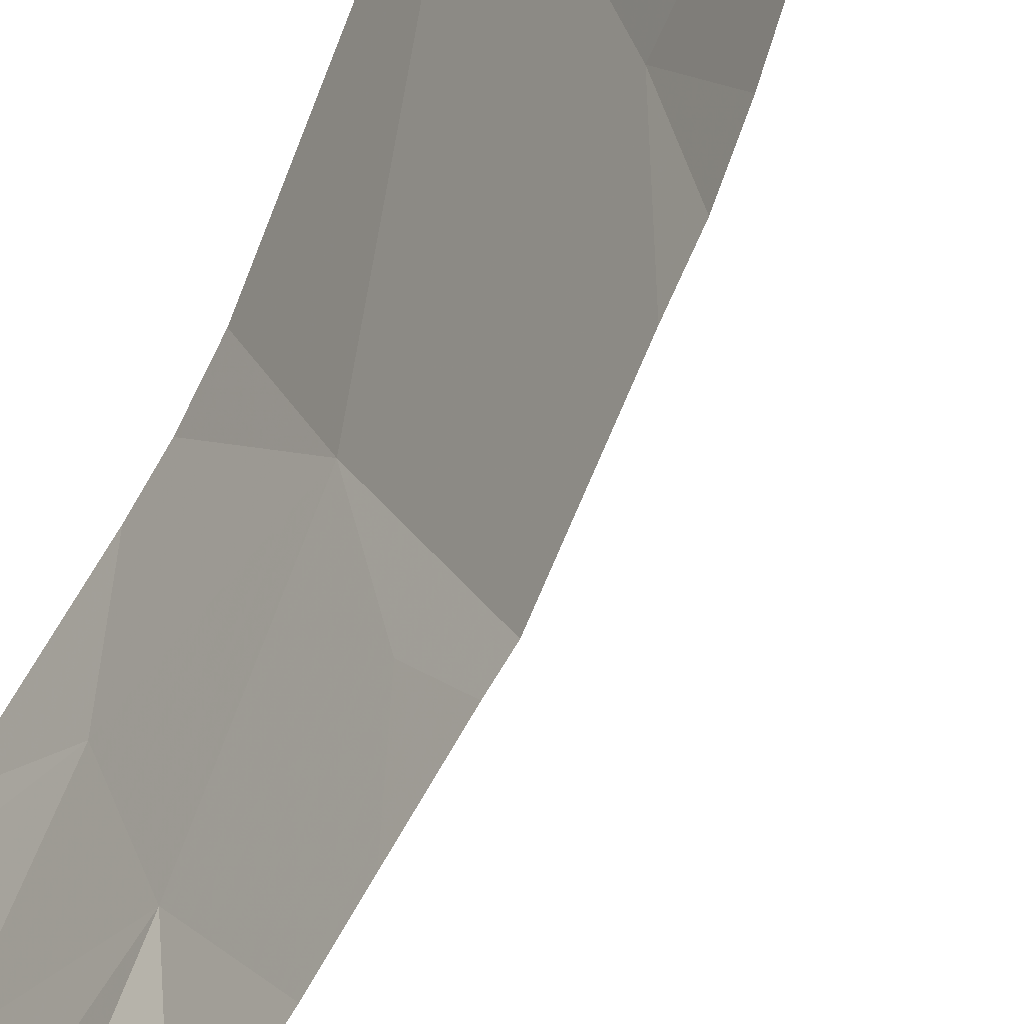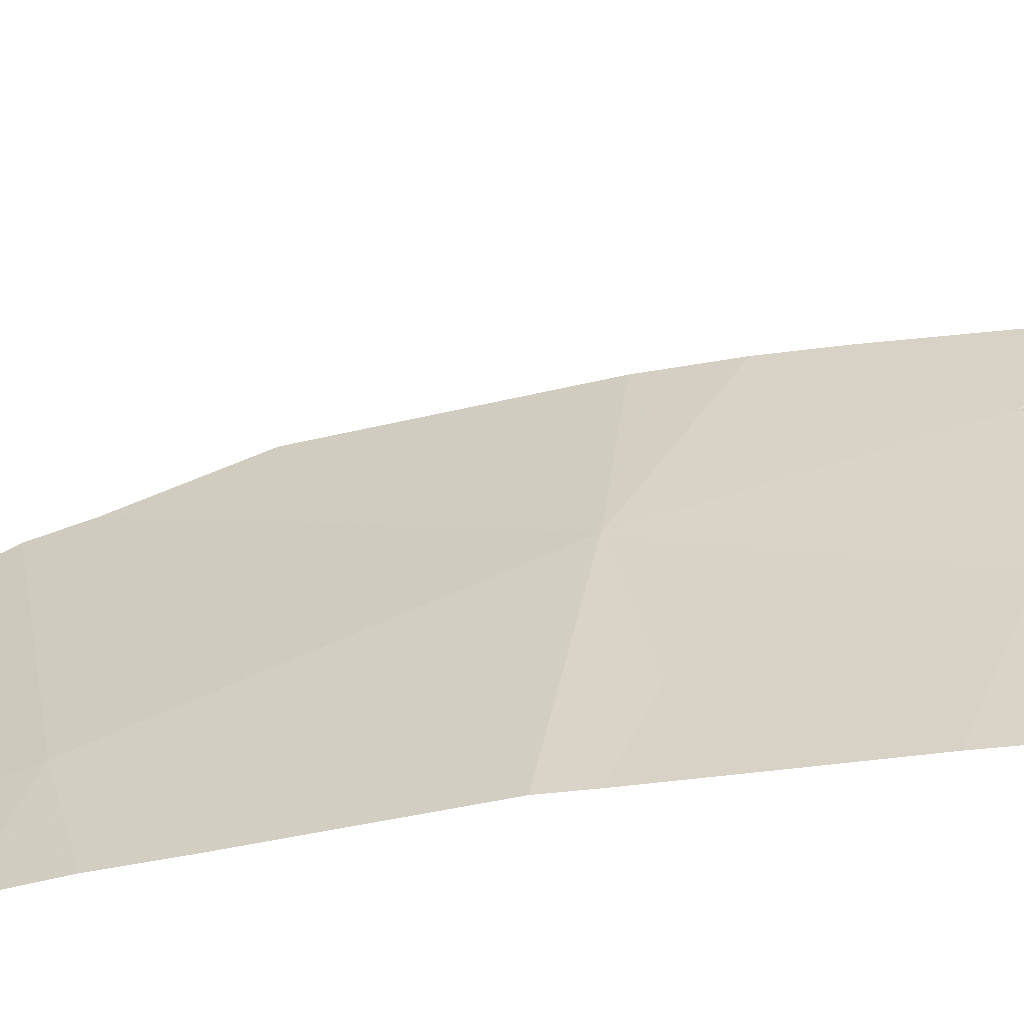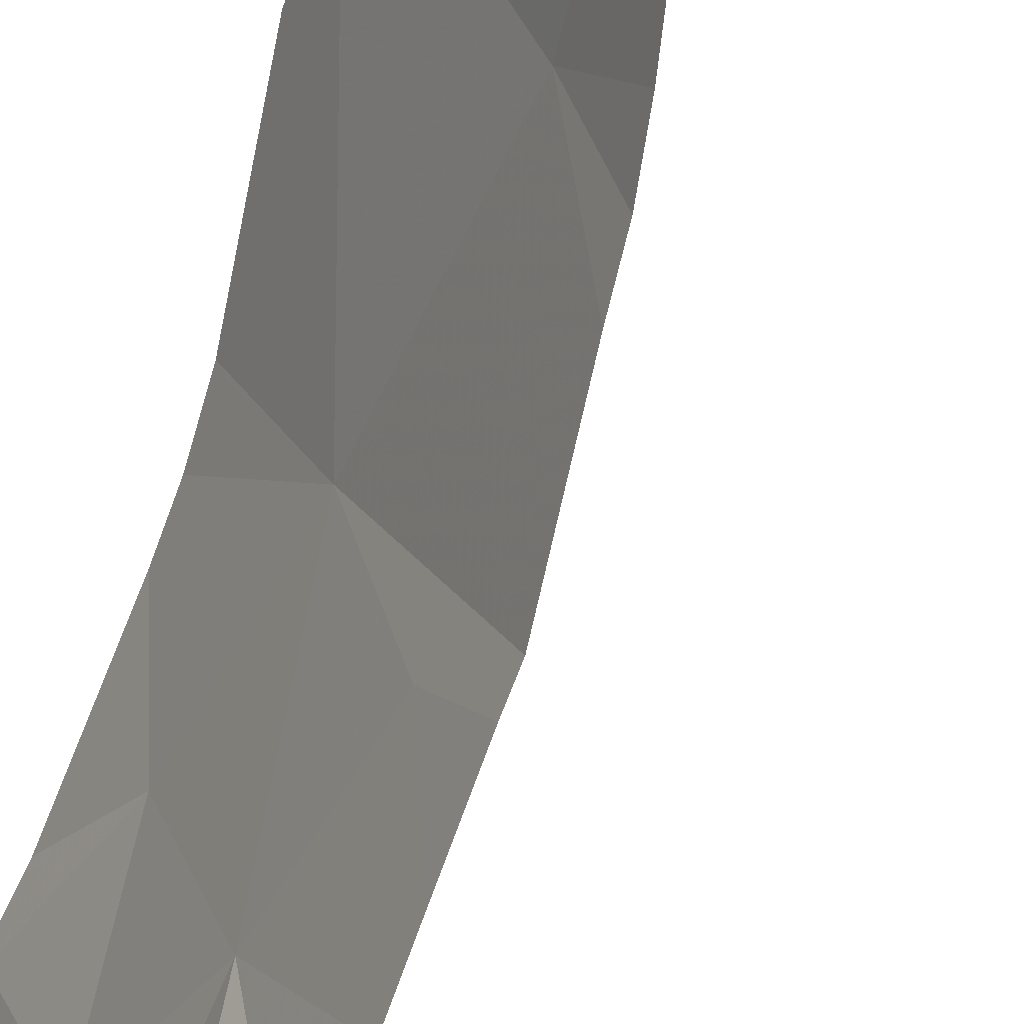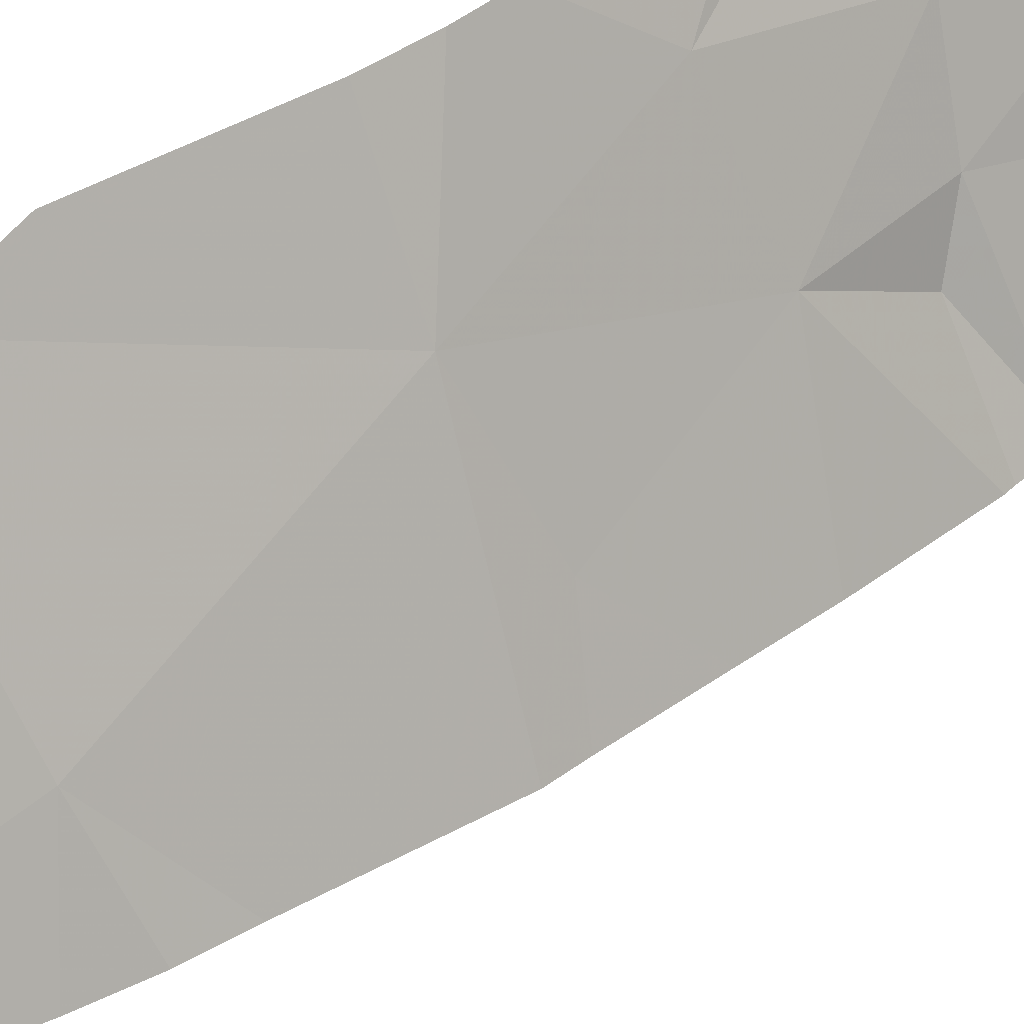
<metadata>
{"format":"obj","ext":"obj","renderer":"f3d","projection":"perspective","resolution":1024,"background":"white","views":[{"elev":-74.0,"azim":-29.3,"up":"+Y"},{"elev":-33.7,"azim":101.6,"up":"+Y"},{"elev":-70.8,"azim":-19.0,"up":"+Y"},{"elev":38.0,"azim":46.0,"up":"+Y"}]}
</metadata>
<code>
v -128.7 204.4 500.1
v -128.5 204.4 500.1
v -128.7 203.4 483.2
v -129.3 204.4 491.5
v -128.9 203.6 483.2
v -129.2 204.4 498.9
v -129.1 204.4 498.7
v -129.4 204.4 499.3
v -128.7 203.4 499.9
v -129.2 204.4 489.5
v -128.9 203.5 489.7
v -129.4 204.4 490.7
v -128.8 204.4 488.8
v -129 204.4 483.2
v -128.5 204.4 500.1
v -128.9 203.5 490
v -129.2 204.4 500.1
v -129.4 204.4 483.2
v -128.8 203.5 500.1
v -128.8 203.4 500
v -128.9 203.5 500.1
v -129.3 204.4 483.2
v -128.7 203.4 499.9
v -129.3 204.4 483.2
v -129.3 204.4 489.8
v -129.3 204.4 483.2
v -129.3 204.4 490.1
v -129.3 203.4 500
v -128.6 203.4 500
v -128.6 203.5 500
v -128.9 204.4 500.1
v -129.2 203.4 500.1
v -128.9 204.4 500.1
v -128.9 204.4 500.1
v -128.6 204.4 500.1
v -129 203.4 500.1
v -129.2 204.4 500.2
v -129 204.4 500.1
v -129.2 204.4 489.6
v -128.8 203.5 500
v -128.8 203.5 500
v -128.5 203.5 499.9
v -129.2 204.4 500.3
v -129.3 204.4 490.2
v -128.6 203.4 499.9
v -129.2 204.4 500.3
v -129.3 203.5 500.1
v -129.4 203.6 500
v -128.9 203.4 489.8
v -128.8 204.4 483.2
v -129.1 204.4 500.1
v -128.5 204 500
v -128.7 204.4 488.7
v -129.3 203.5 500.1
v -129.3 204.4 491.3
v -129.3 203.5 495
v -128.7 204.4 488.6
v -128.6 203.9 488.7
v -129.3 204.4 490.9
v -128.9 203.4 489.7
v -129 204.4 483.2
v -129.2 204.4 500.2
v -128.5 203.5 497.9
v -129.2 204.4 500.2
v -129.4 204.4 483.2
v -128.5 204.4 500.1
v -129.3 204.4 500.3
v -129.2 203.5 495.7
v -129 203.6 491.5
v -128.6 204.4 500.1
v -128.7 203.7 498.3
v -128.6 204.4 500.1
v -128.6 204.4 500.1
v -128.7 204.4 483.2
v -129.3 204.4 499.1
v -129.3 204.4 483.2
v -129.1 203.7 496.2
v -128.5 203.7 483.2
v -128.5 204.3 488
v -129.1 203.5 483.2
v -129.4 203.4 483.3
v -129.3 204.4 500.3
v -129.1 204.4 500.1
v -129 203.7 490.2
v -128.9 203.4 490.6
v -129.3 204.4 500.3
v -129.1 204.4 500.1
v -129.2 203.4 493.4
v -129.2 203.6 499.3
v -129.4 203.6 499.8
v -129.2 204 491.7
v -129 203.5 498.8
v -129.1 203.7 492.4
v -128.8 203.4 497.2
v -128.6 203.5 497.6
v -129.3 203.7 494
v -129.1 204 500.2
v -129.1 204 500.2
v -129 204 500.1
v -128.8 203.7 483.2
v -128.8 203.8 483.2
v -128.5 203.7 483.2
v -129.1 203.8 490.7
v -129.2 204 490.3
v -128.5 203.9 483.2
v -128.9 204.3 483.2
v -128.7 204 483.2
v -128.9 203.4 489.9
v -128.9 203.4 490
v -129 204 483.2
v -129.2 204.1 483.2
v -129.1 204 483.2
v -129.1 203.9 483.2
v -129.3 203.8 483.2
v -129 203.8 483.2
v -129.3 204.4 483.2
v -129.2 204.3 483.2
v -129 203.7 489.8
v -129.2 204.1 489.9
v -128.5 203.9 500
v -129.1 203.7 490.8
v -129.1 203.8 491
v -129.3 204.3 489.8
v -129.3 204.3 490.2
v -129.3 204.3 490.7
v -129.2 204.2 491.1
v -128.5 203.6 483.2
v -129.4 203.8 494
v -129.4 203.8 493.7
v -128.5 204.1 500
v -128.9 204.3 500.1
v -129 204.3 500.1
v -128.5 204.1 500
v -128.5 204.3 500.1
v -128.8 203.8 500.1
v -128.7 203.9 500
v -128.7 203.8 500
v -128.8 203.6 500
v -128.8 203.5 500
v -128.9 203.7 500
v -128.9 203.7 500
v -128.7 203.7 500
v -129.2 203.4 500.1
v -129.2 203.4 500.1
v -129.3 203.6 500.2
v -129 203.8 500.2
v -129.4 203.8 500.2
v -129.1 203.9 500.2
v -129.1 204.2 500.2
v -129.2 204.3 500.2
v -129.4 203.7 500.2
v -129.4 203.6 500.1
v -128.5 204.2 500
v -129.1 204.1 500.2
v -129.1 204.1 500.2
v -128.9 203.6 500.1
v -129 203.9 500.1
v -129 203.9 500.1
v -128.8 203.8 500.1
v -128.9 203.7 500
v -128.9 203.8 500.1
v -128.8 203.9 500
v -128.8 204.1 500.1
v -128.8 204.2 500.1
v -128.9 203.8 500.1
v -128.9 203.7 500.1
v -128.6 203.8 500
v -129 204 500.1
v -129 203.8 500.1
v -128.5 203.6 499.9
v -128.5 203.7 483.2
v -128.5 203.7 499.9
v -128.5 203.9 500
v -128.6 204.2 500.1
v -128.5 204.2 500.1
v -129.3 203.4 500
v -128.5 203.9 500
v -129.3 203.4 500
v -128.6 203.4 499.9
v -128.9 203.9 500.1
v -128.7 203.7 500
v -128.6 203.6 500
v -128.6 203.6 500
v -128.9 203.7 500.1
v -128.9 203.7 500.1
v -129 203.8 500.1
v -129.3 203.6 500.2
v -128.9 203.5 500.1
v -129 203.8 500.1
v -128.5 204.1 500
v -128.5 204.1 500
v -128.5 204.2 500.1
v -128.9 204.3 500.1
v -128.5 203.5 499.9
v -128.5 204 500
v -129 204 500.1
v -128.6 203.5 500
v -128.6 203.4 499.9
v -128.6 204.3 500.1
v -129.1 204.3 500.1
v -129.1 204.1 500.1
v -129 204.1 500.1
v -128.9 204.2 500.1
v -129 204.1 500.1
v -129.2 204.3 500.3
v -128.9 203.7 500
v -128.7 203.4 499.9
v -129.2 204.2 500.2
v -129.2 204.4 500.3
v -129.4 203.8 494.4
v -128.5 203.9 500
v -129.3 203.7 495.5
v -128.5 204 500
v -128.5 203.8 500
v -129.4 203.8 494.9
v -129.3 203.5 495.1
v -129.3 203.5 495
v -128.9 203.8 496.8
v -129.2 204.3 489.5
v -128.5 203.9 483.2
v -129.2 204.1 490.7
v -128.5 204.3 500.1
v -128.5 203.5 499.9
v -129.3 203.6 483.3
v -128.5 203.9 500
v -129 203.4 500.1
v -128.9 204.4 483.2
v -128.5 204.1 483.2
v -128.5 203.9 488.4
v -128.7 204.4 483.2
v -128.5 203.5 483.2
v -128.5 203.5 499.9
v -128.7 204.4 483.2
v -129.4 203.8 499.6
v -129.4 203.8 499.7
v -128.9 204.4 483.2
v -129.2 204.4 500.2
v -129.4 203.4 483.3
v -129.4 203.7 499.7
v -129.4 203.5 483.3
v -129.4 204 483.2
v -129.4 204.1 483.2
v -129.4 203.9 493.8
v -129.4 203.9 494
v -129.4 203.9 500.2
v -129.4 203.8 500.2
v -129.4 203.7 500.2
v -129.4 203.7 500.2
v -129.4 203.7 499.8
v -129.4 203.7 499.9
v -129.4 203.6 500.1
v -129.4 203.7 500.1
v -129.4 204.2 500.3
v -129.4 204.2 500.3
v -129.4 203.8 500.2
v -129.4 204.1 500.3
v -129.4 204.1 500.3
v -129.4 204.4 500.3
v -129.4 204.3 500.3
v -129.4 203.8 483.2
v -129.4 204.1 499.5
v -129.4 203.8 499.6
v -129.4 204 495.3
v -129.4 204.2 495.5
v -129.4 203.9 494.9
v -129.4 203.9 494.9
v -129.4 204.3 495.6
v -129.4 203.9 494.7
v -129.4 203.9 494.3
v -129.4 204.2 492.7
v -129.4 204.2 492.5
v -129.4 203.9 493.3
v -129.4 203.9 493.6
v -129.4 204.4 483.2
v -129.4 203.9 493.7
v -129.4 203.9 500.2
v -129.4 203.9 500.2
v -129.4 203.8 483.3
v -129.4 204.3 492.4
v -129 203.4 500.1
v -129 203.4 500.1
v -129 203.4 500.1
v -128.8 203.4 500
v -128.8 203.4 500
v -128.8 203.4 500
v -128.5 203.4 499.9
v -128.5 203.4 499.9
v -128.5 203.4 499.9
v -128.8 203.4 500
v -129.3 203.4 499.5
v -128.8 203.4 500
v -129 203.4 500.1
v -128.6 203.4 500
v -129.2 203.4 500.1
v -129.3 203.4 500.1
v -129.3 203.4 500.1
v -129.3 203.4 500.1
v -129.3 203.4 500
v -129.2 203.4 500.1
v -129.2 203.4 495
v -129.2 203.4 494.8
v -128.6 203.4 489.1
v -128.6 203.4 497.8
v -128.6 203.4 497.9
v -129.2 203.4 495.8
v -129.2 203.4 495.7
v -128.9 203.4 491.6
v -128.9 203.4 491.3
v -128.7 203.4 498.4
v -128.7 203.4 498.3
v -129.3 203.4 495.3
v -129.1 203.4 496.2
v -128.6 203.4 498
v -128.8 203.4 483.2
v -128.9 203.4 483.2
v -129.2 203.4 483.2
v -128.8 203.4 489.5
v -128.9 203.4 483.2
v -129.4 203.4 483.3
v -128.9 203.4 490
v -128.9 203.4 490.6
v -128.9 203.4 490.3
v -128.9 203.4 490.7
v -129.2 203.4 493.5
v -129.2 203.4 493.4
v -129.2 203.4 499.4
v -129.1 203.4 499.2
v -129.3 203.4 500
v -129.3 203.4 499.7
v -128.6 203.4 498
v -128.9 203.4 491.7
v -129 203.4 498.8
v -129 203.4 492.3
v -129 203.4 492.5
v -129 203.4 492.2
v -128.8 203.4 497.2
v -128.8 203.4 497.2
v -128.9 203.4 498.8
v -129 203.4 496.5
v -128.8 203.4 497.2
v -128.8 203.4 497.2
v -128.8 203.4 497.2
v -128.6 203.4 497.6
v -129.2 203.4 493.4
v -129.2 203.4 494
v -129.2 203.4 494.3
v -128.9 203.4 490.8
v -128.9 203.4 490.8
v -129.2 203.4 494.4
v -128.7 203.4 489.4
v -128.7 203.4 489.2
v -129.2 203.4 494
v -129.2 203.4 493.7
v -129.3 203.4 495.3
v -129.3 203.4 495.3
v -128.9 203.4 491.1
v -128.5 203.4 488.7
v -128.5 203.4 488.7
v -128.5 203.4 499.9
v -128.5 203.4 499.9
v -128.6 203.4 483.2
v -129.3 203.4 499.7
v -129.3 203.4 499.7
v -129.4 203.4 483.3
v -129.4 203.4 483.3
v -128.5 203.4 483.2
v -129.4 204.4 483.2
v -129.4 204.4 490.7
v -128.5 204.4 488
v -128.5 204.4 500.1
v -128.5 204.4 488.1
v -129.3 204.4 500.3
v -129.4 204.4 500.3
v -129.4 204.4 483.2
v -129.4 204.4 499.4
v -128.5 204.4 483.2
v -129.3 204.4 483.2
v -128.6 204.4 483.2
v -129.3 204.4 489.9
v -129.2 204.4 489.6
v -129.3 204.4 489.9
v -129.3 204.4 490.1
v -129.3 204.4 490.2
v -129.4 204.4 490.7
v -129.3 204.4 490.2
v -129.4 204.4 500.3
v -129.2 204.4 489.6
v -129.3 204.4 491.5
v -129.3 204.4 491.6
v -129.4 204.4 492.2
f 389 91 279
f 20 19 21
f 388 91 389
f 29 30 179
f 387 219 380
f 386 258 373
f 40 20 283
f 41 40 284
f 40 19 20
f 385 124 384
f 287 45 288
f 21 36 20
f 28 47 48
f 30 23 9
f 384 125 12
f 235 234 362
f 207 41 291
f 289 36 292
f 383 124 44
f 288 29 293
f 30 29 45
f 382 124 27
f 296 47 297
f 297 28 298
f 32 54 295
f 381 119 124
f 380 219 25
f 58 229 357
f 379 119 381
f 378 228 376
f 77 68 305
f 377 116 22
f 374 274 65
f 373 258 82
f 372 253 86
f 321 84 322
f 84 16 320
f 371 79 57
f 16 11 49
f 226 32 294
f 328 90 329
f 235 90 239
f 369 79 371
f 310 63 330
f 91 69 307
f 327 92 332
f 368 125 59
f 367 242 18
f 57 58 53
f 337 77 339
f 95 94 341
f 316 81 319
f 39 219 387
f 53 58 13
f 37 150 62
f 93 91 331
f 92 71 309
f 98 97 99
f 101 100 102
f 84 103 104
f 102 105 101
f 105 107 101
f 102 5 231
f 233 228 378
f 5 102 100
f 111 110 106
f 107 105 233
f 5 80 315
f 111 106 227
f 107 110 101
f 50 110 74
f 110 107 230
f 112 111 113
f 114 113 111
f 80 5 115
f 18 116 76
f 5 100 115
f 100 101 115
f 115 113 80
f 110 111 112
f 299 32 295
f 119 118 84
f 241 117 242
f 121 85 323
f 122 121 347
f 118 119 123
f 103 121 122
f 125 124 104
f 243 128 244
f 83 131 87
f 136 135 137
f 41 23 138
f 138 139 41
f 141 140 142
f 145 32 146
f 147 145 245
f 146 148 145
f 62 149 64
f 247 151 248
f 155 154 98
f 139 156 21
f 156 139 140
f 97 157 158
f 160 159 161
f 163 162 164
f 160 165 166
f 167 136 137
f 168 158 169
f 298 28 176
f 164 162 174
f 134 175 222
f 284 40 283
f 168 169 180
f 160 161 165
f 139 21 40
f 182 181 183
f 140 184 185
f 140 139 138
f 138 142 140
f 183 181 142
f 137 135 159
f 165 161 186
f 187 145 151
f 185 188 156
f 188 36 21
f 156 188 21
f 189 165 186
f 163 164 131
f 191 190 174
f 174 190 192
f 182 167 137
f 193 164 72
f 194 42 232
f 135 161 159
f 159 160 142
f 160 141 142
f 142 181 159
f 137 159 181
f 136 162 135
f 162 136 191
f 283 20 289
f 158 168 196
f 169 161 180
f 182 183 197
f 251 152 252
f 183 142 138
f 30 183 23
f 40 41 139
f 21 19 40
f 46 209 43
f 52 191 211
f 137 181 182
f 211 167 173
f 30 45 194
f 42 194 45
f 197 30 194
f 23 183 138
f 191 174 162
f 30 197 183
f 194 182 197
f 214 182 172
f 177 167 182
f 167 177 225
f 175 190 133
f 172 194 170
f 199 175 66
f 47 54 187
f 32 145 187
f 200 149 201
f 98 99 201
f 203 202 204
f 163 203 204
f 253 205 86
f 237 150 37
f 151 152 47
f 47 152 48
f 248 147 255
f 151 145 147
f 154 155 148
f 54 32 187
f 151 47 187
f 98 154 148
f 97 98 148
f 146 185 166
f 157 97 148
f 189 146 166
f 168 204 196
f 186 161 169
f 199 192 175
f 148 146 157
f 201 155 98
f 203 132 202
f 206 160 166
f 165 189 166
f 156 140 185
f 180 135 162
f 141 160 140
f 161 135 180
f 99 97 158
f 180 163 168
f 162 163 180
f 189 186 157
f 140 160 206
f 140 206 184
f 184 206 166
f 185 36 188
f 185 184 166
f 146 189 157
f 204 201 99
f 204 99 196
f 158 196 99
f 158 157 186
f 193 131 164
f 282 36 281
f 199 174 192
f 174 199 73
f 191 195 190
f 190 195 130
f 132 200 202
f 205 208 150
f 204 202 201
f 200 132 83
f 201 202 200
f 256 208 257
f 64 200 17
f 132 203 131
f 201 149 155
f 208 155 149
f 209 205 150
f 297 47 28
f 149 150 208
f 210 96 346
f 114 111 241
f 71 92 6
f 261 89 262
f 263 77 264
f 303 95 343
f 77 212 68
f 296 54 47
f 217 216 212
f 264 218 267
f 215 212 263
f 317 118 350
f 350 219 351
f 69 91 122
f 88 93 334
f 290 89 326
f 210 215 268
f 93 88 270
f 217 212 215
f 221 104 103
f 125 104 221
f 114 224 80
f 81 224 114
f 112 113 110
f 113 114 80
f 220 102 171
f 43 209 150
f 281 36 280
f 113 115 110
f 101 110 115
f 65 242 367
f 123 219 118
f 221 103 122
f 121 103 85
f 85 103 84
f 124 119 104
f 118 11 16
f 295 54 296
f 273 129 275
f 345 129 352
f 129 88 324
f 38 131 34
f 125 221 126
f 122 126 221
f 34 193 31
f 96 128 129
f 245 148 276
f 86 209 67
f 294 32 144
f 32 36 146
f 191 136 167
f 131 203 163
f 175 192 190
f 72 174 70
f 48 90 28
f 250 48 251
f 276 155 277
f 293 29 198
f 163 204 168
f 169 158 186
f 36 185 146
f 208 205 254
f 210 128 96
f 117 111 14
f 292 36 282
f 31 193 33
f 280 36 226
f 311 212 354
f 6 89 75
f 354 216 355
f 94 95 218
f 218 77 94
f 244 210 269
f 84 104 119
f 80 224 81
f 240 114 278
f 16 84 118
f 55 91 4
f 125 126 59
f 126 122 91
f 308 122 356
f 33 193 1
f 56 215 210
f 301 210 349
f 219 58 302
f 215 56 217
f 91 93 271
f 58 219 10
f 116 117 61
f 291 41 285
f 124 125 384
f 226 36 32
f 131 193 34
f 43 150 237
f 290 234 89
f 289 20 36
f 35 199 15
f 219 123 25
f 288 45 29
f 44 124 385
f 287 42 45
f 329 235 363
f 364 238 365
f 27 124 383
f 238 81 240
f 286 42 287
f 239 90 249
f 25 123 119
f 240 81 114
f 241 111 117
f 285 41 284
f 242 117 18
f 79 58 57
f 243 129 128
f 143 32 299
f 78 102 127
f 244 128 210
f 26 116 61
f 245 145 148
f 246 147 245
f 171 102 78
f 247 152 151
f 22 116 26
f 170 194 223
f 248 151 147
f 249 90 250
f 144 32 143
f 250 90 48
f 251 48 152
f 153 175 133
f 133 190 130
f 252 152 247
f 198 29 179
f 82 253 372
f 254 205 253
f 172 182 194
f 255 147 246
f 179 30 9
f 256 155 208
f 173 167 225
f 257 208 254
f 211 191 167
f 258 259 82
f 178 28 328
f 260 114 241
f 24 116 377
f 89 261 8
f 52 195 191
f 214 177 182
f 262 89 234
f 263 212 77
f 213 195 52
f 264 77 218
f 176 28 178
f 265 215 263
f 266 215 265
f 207 23 41
f 130 195 213
f 13 58 10
f 268 215 266
f 269 210 268
f 223 194 232
f 120 177 214
f 270 88 272
f 271 93 270
f 10 219 39
f 272 88 273
f 9 23 207
f 225 177 120
f 273 88 129
f 222 175 153
f 108 16 49
f 275 129 243
f 175 134 2
f 276 148 155
f 277 155 256
f 278 114 260
f 127 102 231
f 279 91 271
f 220 105 102
f 109 16 108
f 60 11 317
f 25 119 379
f 228 105 220
f 229 58 79
f 381 124 382
f 12 125 368
f 4 91 388
f 359 42 360
f 49 11 60
f 3 5 314
f 231 5 361
f 389 279 390
f 300 56 301
f 61 117 14
f 301 56 210
f 302 58 358
f 67 209 46
f 303 63 95
f 304 63 303
f 65 274 242
f 305 68 306
f 306 68 311
f 307 69 308
f 75 89 8
f 8 261 375
f 308 69 122
f 309 71 310
f 7 71 6
f 310 71 63
f 6 92 89
f 311 68 212
f 312 77 305
f 313 63 304
f 82 259 253
f 314 5 318
f 315 80 316
f 17 200 51
f 316 80 81
f 317 11 118
f 51 200 83
f 318 5 315
f 319 81 364
f 320 16 109
f 70 174 73
f 321 85 84
f 73 199 35
f 322 84 320
f 323 85 321
f 86 205 209
f 324 88 325
f 325 88 344
f 326 89 327
f 15 199 66
f 327 89 92
f 328 28 90
f 1 193 72
f 72 164 174
f 329 90 235
f 330 63 313
f 331 91 307
f 66 175 2
f 332 92 338
f 2 134 370
f 333 93 335
f 334 93 333
f 64 149 200
f 335 93 331
f 336 94 337
f 337 94 77
f 62 150 149
f 338 92 309
f 87 131 38
f 339 77 312
f 340 94 336
f 341 94 342
f 83 132 131
f 342 94 340
f 343 95 341
f 55 126 91
f 344 88 334
f 345 96 129
f 346 96 345
f 59 126 55
f 347 121 323
f 76 116 24
f 348 122 347
f 349 210 346
f 18 117 116
f 350 118 219
f 74 110 230
f 351 219 302
f 352 129 353
f 353 129 324
f 14 111 227
f 354 212 216
f 227 106 236
f 356 122 348
f 358 58 357
f 230 107 233
f 359 232 42
f 360 42 286
f 361 5 3
f 233 105 228
f 50 106 110
f 362 234 290
f 363 235 362
f 364 81 238
f 236 106 50
f 366 231 361

</code>
